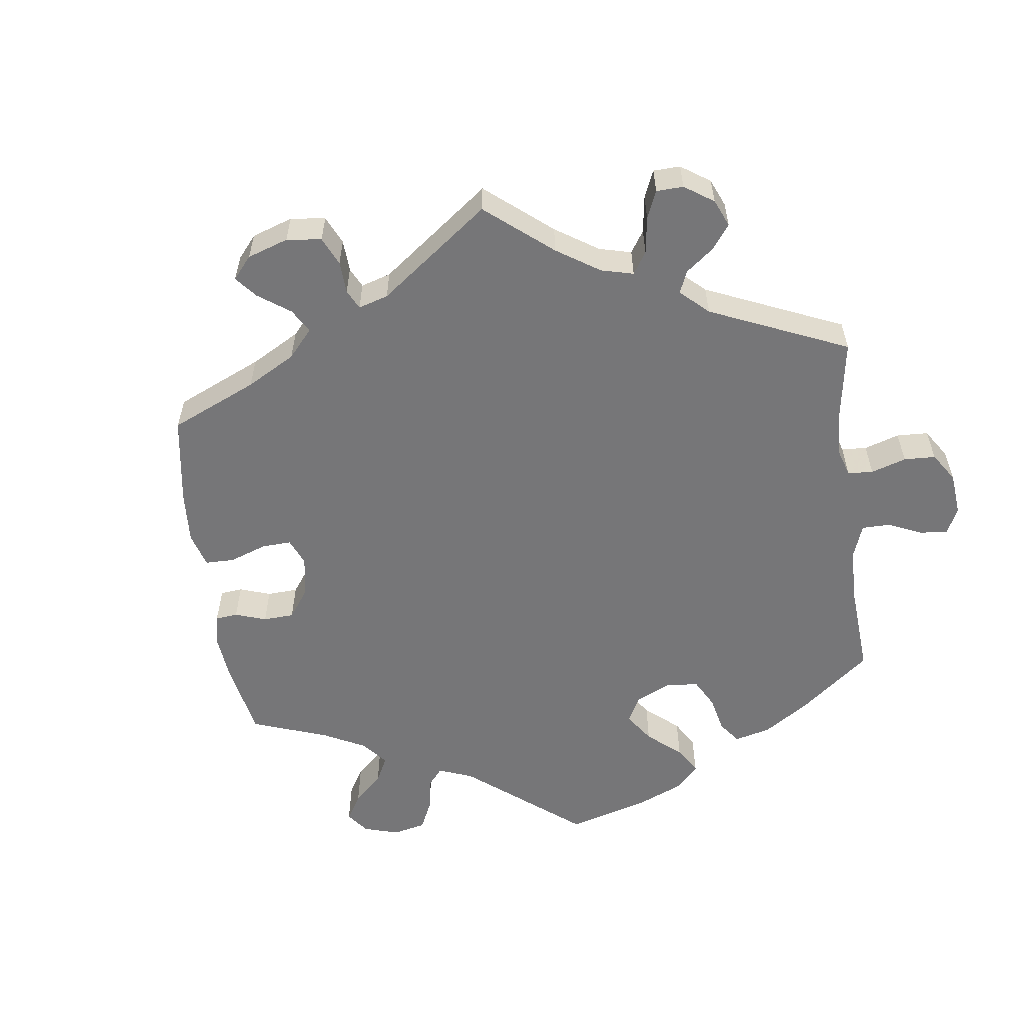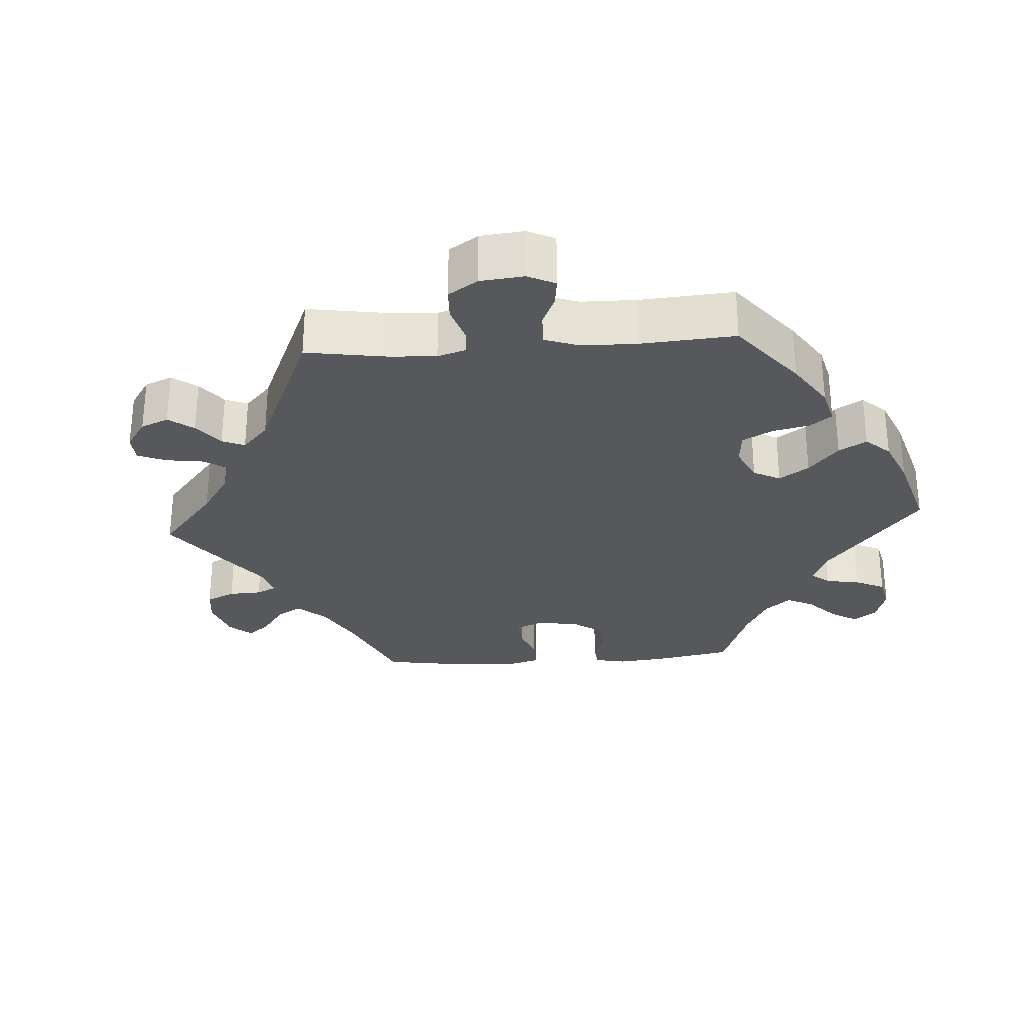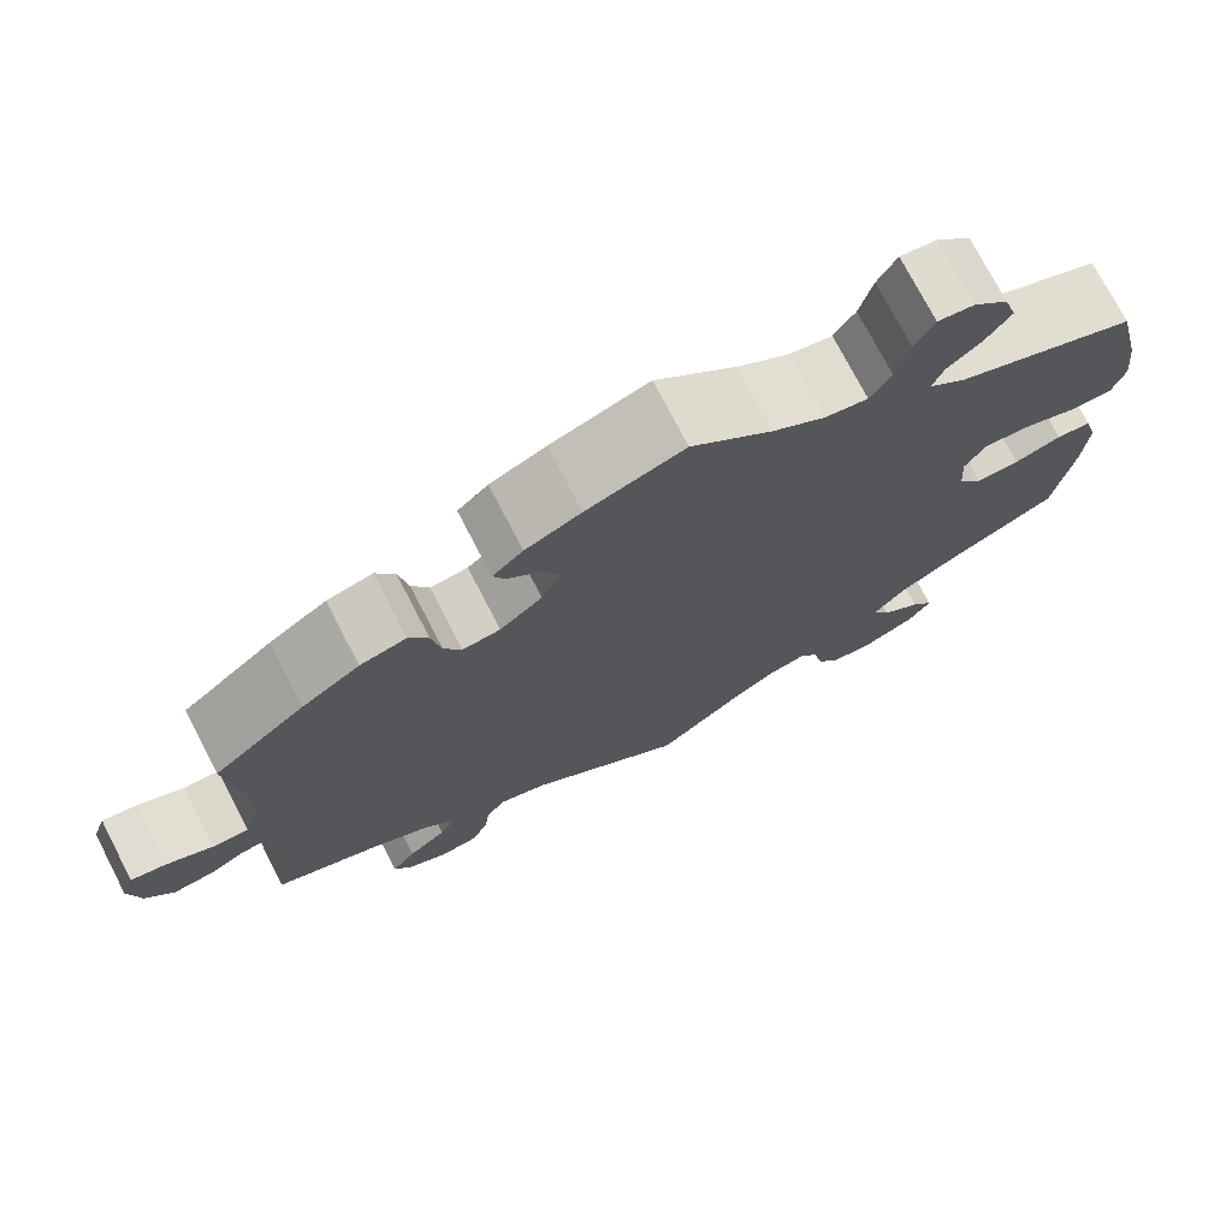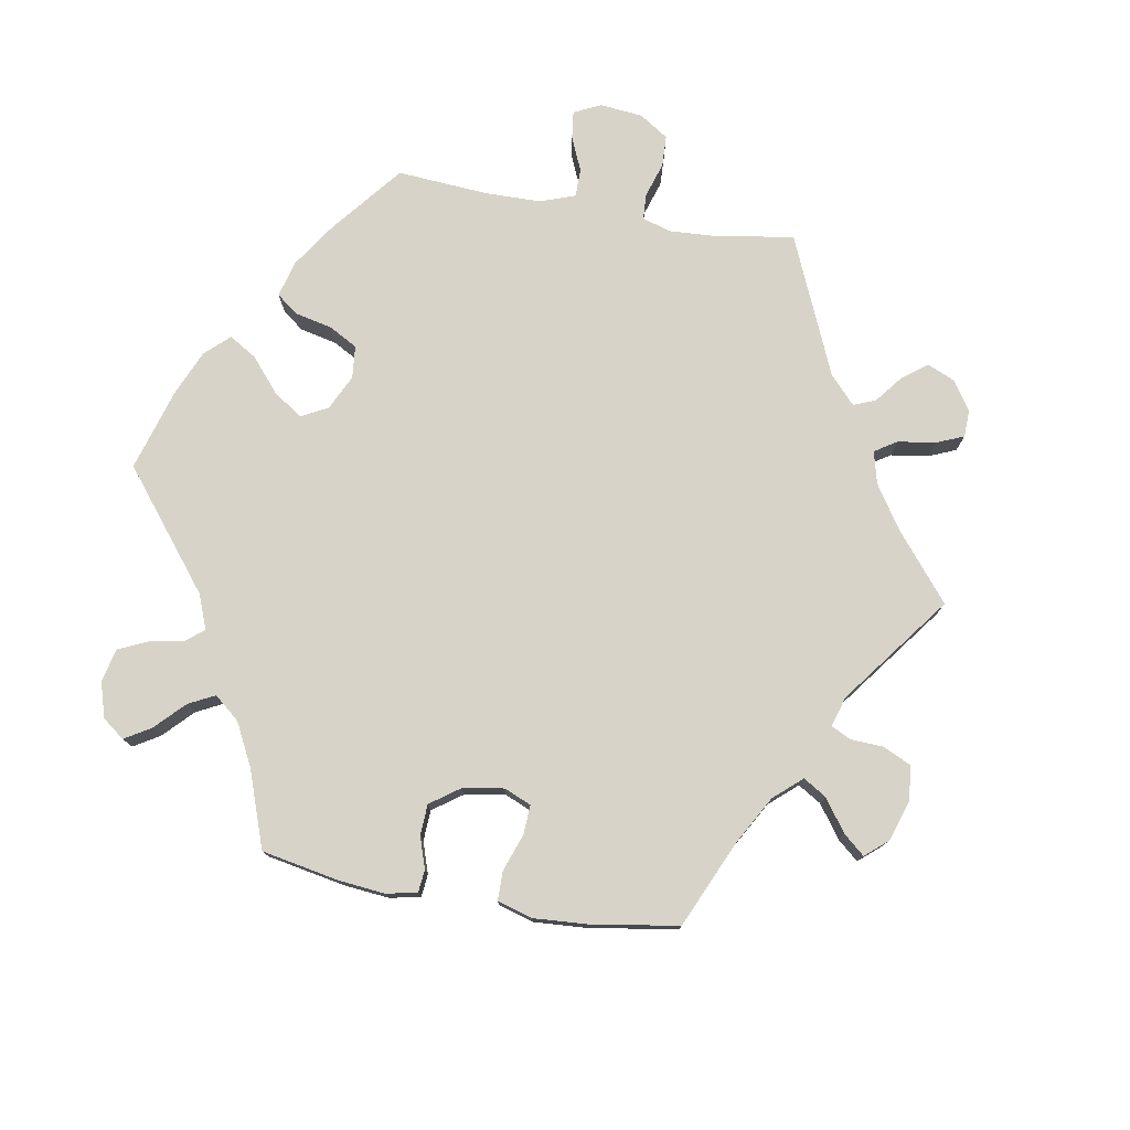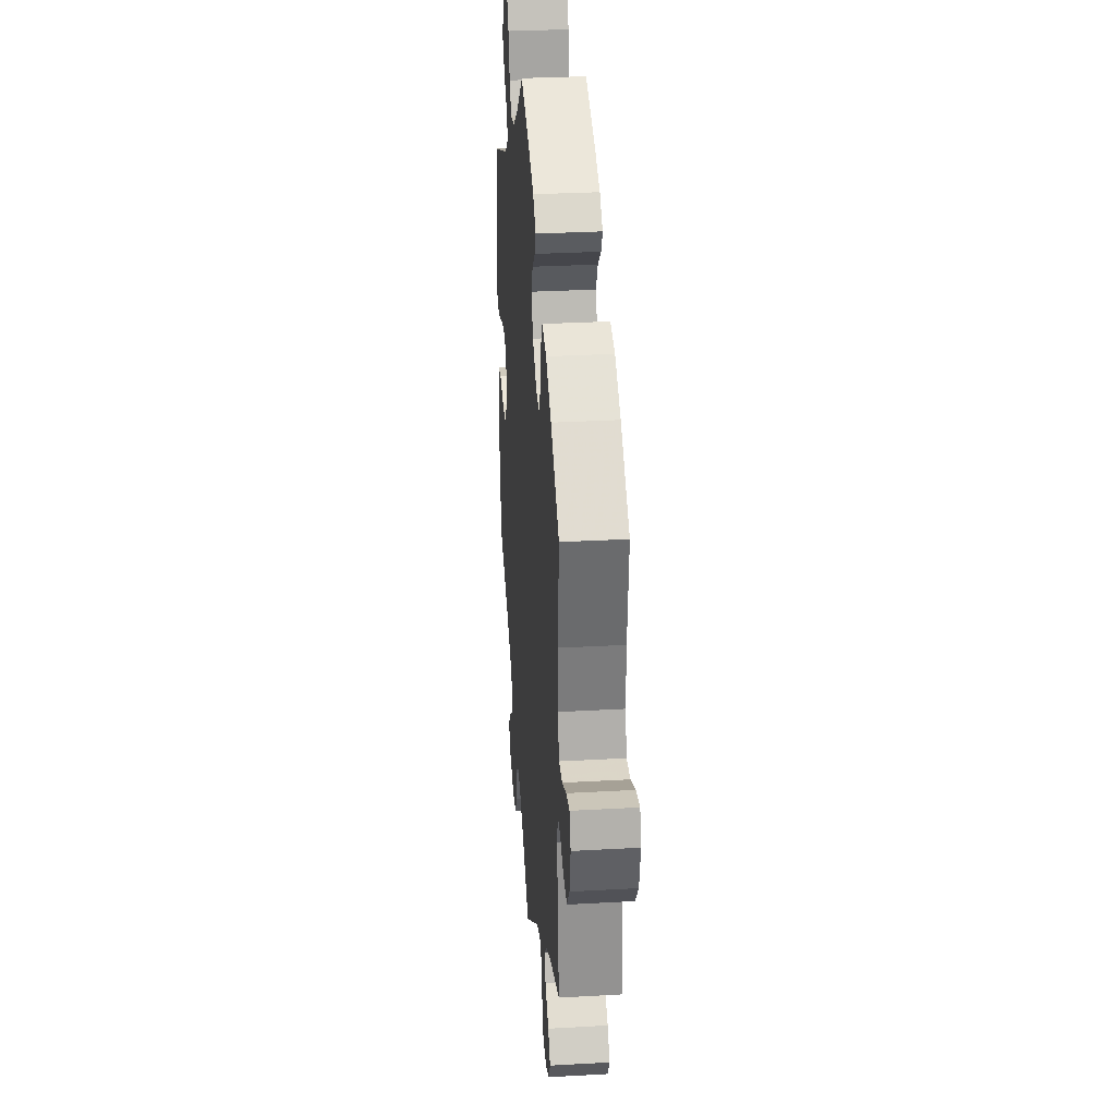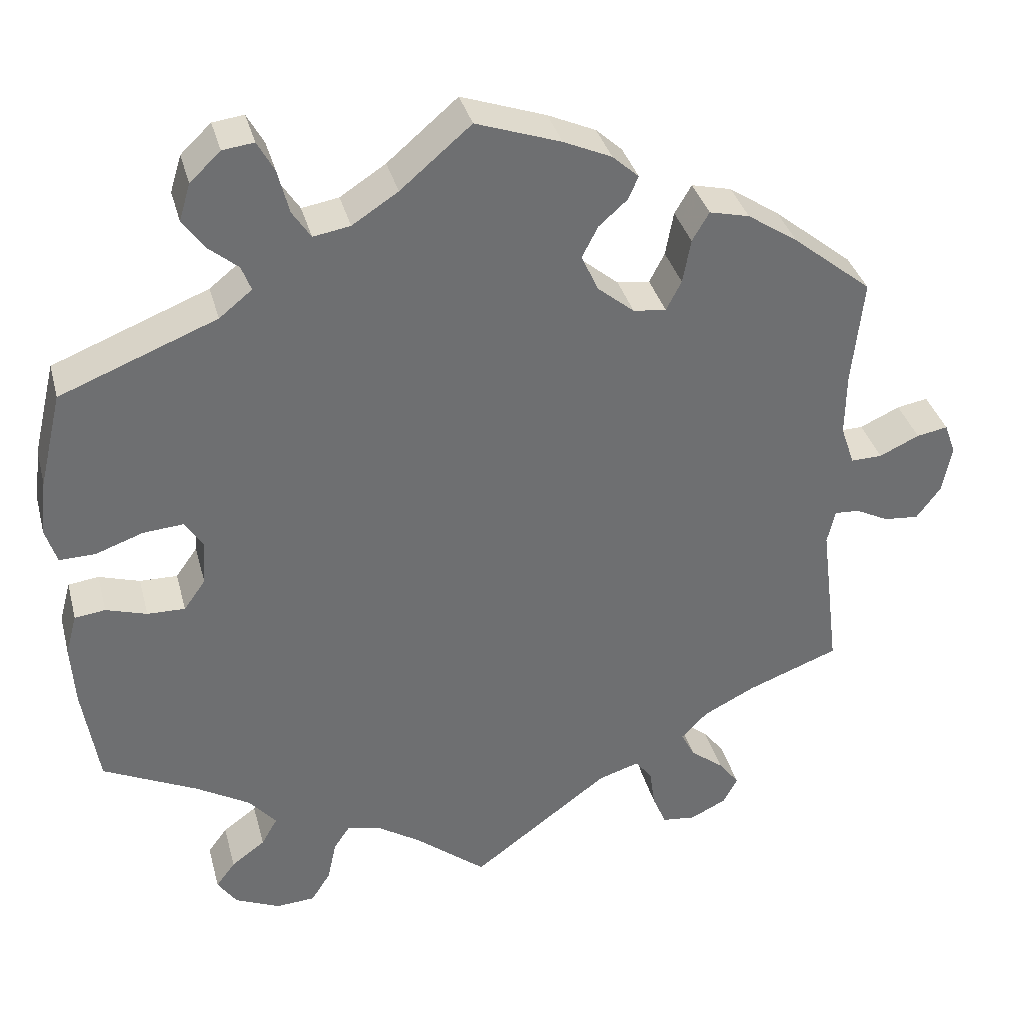
<metadata>
{"format":"obj","ext":"obj","renderer":"f3d","projection":"perspective","resolution":1024,"background":"white","views":[{"elev":-56.9,"azim":127.6,"up":"+Y"},{"elev":-28.5,"azim":-146.0,"up":"+Y"},{"elev":74.4,"azim":152.6,"up":"+Z"},{"elev":76.9,"azim":39.9,"up":"+Y"},{"elev":31.1,"azim":85.4,"up":"+Z"},{"elev":35.7,"azim":-14.4,"up":"+Z"}]}
</metadata>
<code>
v -0.521 0.07 -0.162
v -0.526 0.07 -0.085
v -0.512 0.07 -0.034
v -0.474 0.07 -0.029
v -0.423 0.07 -0.045
v -0.376 0.07 -0.046
v -0.349 0.07 -0.008
v -0.345 0.07 0.047
v -0.368 0.07 0.083
v -0.418 0.07 0.079
v -0.477 0.07 0.058
v -0.522 0.07 0.057
v -0.536 0.07 0.101
v -0.528 0.07 0.171
v -0.5 0.07 0.289
v -0.305 0.07 0.366
v -0.264 0.07 0.399
v -0.276 0.07 0.43
v -0.313 0.07 0.461
v -0.34 0.07 0.499
v -0.326 0.07 0.545
v -0.288 0.07 0.581
v -0.249 0.07 0.586
v -0.228 0.07 0.548
v -0.214 0.07 0.493
v -0.191 0.07 0.458
v -0.145 0.07 0.466
v -0.088 0.07 0.503
v 0 0.07 0.578
v 0.106 0.07 0.541
v 0.166 0.07 0.514
v 0.199 0.07 0.484
v 0.186 0.07 0.455
v 0.151 0.07 0.424
v 0.131 0.07 0.385
v 0.152 0.07 0.339
v 0.198 0.07 0.301
v 0.239 0.07 0.296
v 0.258 0.07 0.333
v 0.268 0.07 0.388
v 0.289 0.07 0.424
v 0.339 0.07 0.412
v 0.402 0.07 0.37
v 0.501 0.07 0.29
v 0.487 0.07 0.157
v 0.486 0.07 0.078
v 0.503 0.07 0.028
v 0.542 0.07 0.029
v 0.592 0.07 0.052
v 0.631 0.07 0.059
v 0.645 0.07 0.02
v 0.633 0.07 -0.04
v 0.603 0.07 -0.08
v 0.559 0.07 -0.076
v 0.518 0.07 -0.055
v 0.487 0.07 -0.053
v 0.477 0.07 -0.096
v 0.501 0.07 -0.289
v 0.387 0.07 -0.332
v 0.322 0.07 -0.365
v 0.289 0.07 -0.399
v 0.306 0.07 -0.432
v 0.348 0.07 -0.465
v 0.374 0.07 -0.499
v 0.356 0.07 -0.533
v 0.311 0.07 -0.555
v 0.269 0.07 -0.55
v 0.252 0.07 -0.51
v 0.245 0.07 -0.461
v 0.224 0.07 -0.434
v 0.173 0.07 -0.45
v 0.001 0.07 -0.578
v -0.088 0.07 -0.506
v -0.143 0.07 -0.47
v -0.184 0.07 -0.461
v -0.204 0.07 -0.491
v -0.215 0.07 -0.542
v -0.239 0.07 -0.58
v -0.288 0.07 -0.583
v -0.344 0.07 -0.558
v -0.368 0.07 -0.523
v -0.344 0.07 -0.491
v -0.302 0.07 -0.46
v -0.282 0.07 -0.425
v -0.316 0.07 -0.385
v -0.383 0.07 -0.345
v -0.501 0.07 -0.288
v -0.521 0 -0.162
v -0.526 0 -0.085
v -0.512 0 -0.034
v -0.474 0 -0.029
v -0.423 0 -0.045
v -0.376 0 -0.046
v -0.349 0 -0.008
v -0.345 0 0.047
v -0.368 0 0.083
v -0.418 0 0.079
v -0.477 0 0.058
v -0.522 0 0.057
v -0.536 0 0.101
v -0.528 0 0.171
v -0.5 0 0.289
v -0.305 0 0.366
v -0.264 0 0.399
v -0.276 0 0.43
v -0.313 0 0.461
v -0.34 0 0.499
v -0.326 0 0.545
v -0.288 0 0.581
v -0.249 0 0.586
v -0.228 0 0.548
v -0.214 0 0.493
v -0.191 0 0.458
v -0.145 0 0.466
v -0.088 0 0.503
v 0 0 0.578
v 0.106 0 0.541
v 0.166 0 0.514
v 0.199 0 0.484
v 0.186 0 0.455
v 0.151 0 0.424
v 0.131 0 0.385
v 0.152 0 0.339
v 0.198 0 0.301
v 0.239 0 0.296
v 0.258 0 0.333
v 0.268 0 0.388
v 0.289 0 0.424
v 0.339 0 0.412
v 0.402 0 0.37
v 0.501 0 0.29
v 0.487 0 0.157
v 0.486 0 0.078
v 0.503 0 0.028
v 0.542 0 0.029
v 0.592 0 0.052
v 0.631 0 0.059
v 0.645 0 0.02
v 0.633 0 -0.04
v 0.603 0 -0.08
v 0.559 0 -0.076
v 0.518 0 -0.055
v 0.487 0 -0.053
v 0.477 0 -0.096
v 0.501 0 -0.289
v 0.387 0 -0.332
v 0.322 0 -0.365
v 0.289 0 -0.399
v 0.306 0 -0.432
v 0.348 0 -0.465
v 0.374 0 -0.499
v 0.356 0 -0.533
v 0.311 0 -0.555
v 0.269 0 -0.55
v 0.252 0 -0.51
v 0.245 0 -0.461
v 0.224 0 -0.434
v 0.173 0 -0.45
v 0.001 0 -0.578
v -0.088 0 -0.506
v -0.143 0 -0.47
v -0.184 0 -0.461
v -0.204 0 -0.491
v -0.215 0 -0.542
v -0.239 0 -0.58
v -0.288 0 -0.583
v -0.344 0 -0.558
v -0.368 0 -0.523
v -0.344 0 -0.491
v -0.302 0 -0.46
v -0.282 0 -0.425
v -0.316 0 -0.385
v -0.383 0 -0.345
v -0.501 0 -0.288
f 86 87 1 2
f 85 86 2 3
f 84 85 3 4
f 80 81 82 83
f 80 83 84
f 79 80 84
f 76 77 78 79
f 75 76 79 84
f 74 75 84 4
f 71 72 73
f 70 71 73 74
f 66 67 68 69
f 64 65 66 69
f 62 63 64 69
f 61 62 69 70
f 60 61 70 74
f 57 58 59
f 56 57 59 60
f 52 53 54 55
f 52 55 56
f 51 52 56
f 48 49 50 51
f 47 48 51 56
f 46 47 56 60
f 42 43 44 45
f 39 40 41 42
f 38 39 42 45
f 37 38 45 46
f 31 32 33 34
f 31 34 35
f 28 29 30 31
f 27 28 31 35
f 26 27 35 36
f 22 23 24 25
f 22 25 26
f 21 22 26
f 18 19 20 21
f 18 21 26
f 17 18 26 36
f 13 14 15 16
f 10 11 12 13
f 9 10 13 16
f 8 9 16 17
f 60 74 4 5
f 37 46 60
f 7 8 17 36
f 6 7 36 37
f 60 5 6
f 6 37 60
f 89 88 174 173
f 90 89 173 172
f 91 90 172 171
f 170 169 168 167
f 171 170 167
f 171 167 166
f 166 165 164 163
f 171 166 163 162
f 91 171 162 161
f 160 159 158
f 161 160 158 157
f 156 155 154 153
f 156 153 152 151
f 156 151 150 149
f 157 156 149 148
f 161 157 148 147
f 146 145 144
f 147 146 144 143
f 142 141 140 139
f 143 142 139
f 143 139 138
f 138 137 136 135
f 143 138 135 134
f 147 143 134 133
f 132 131 130 129
f 129 128 127 126
f 132 129 126 125
f 133 132 125 124
f 121 120 119 118
f 122 121 118
f 118 117 116 115
f 122 118 115 114
f 123 122 114 113
f 112 111 110 109
f 113 112 109
f 113 109 108
f 108 107 106 105
f 113 108 105
f 123 113 105 104
f 103 102 101 100
f 100 99 98 97
f 103 100 97 96
f 104 103 96 95
f 92 91 161 147
f 147 133 124
f 123 104 95 94
f 124 123 94 93
f 93 92 147
f 147 124 93
f 1 88 89 2
f 2 89 90 3
f 3 90 91 4
f 4 91 92 5
f 5 92 93 6
f 6 93 94 7
f 7 94 95 8
f 8 95 96 9
f 9 96 97 10
f 10 97 98 11
f 11 98 99 12
f 12 99 100 13
f 13 100 101 14
f 14 101 102 15
f 15 102 103 16
f 16 103 104 17
f 17 104 105 18
f 18 105 106 19
f 19 106 107 20
f 20 107 108 21
f 21 108 109 22
f 22 109 110 23
f 23 110 111 24
f 24 111 112 25
f 25 112 113 26
f 26 113 114 27
f 27 114 115 28
f 28 115 116 29
f 29 116 117 30
f 30 117 118 31
f 31 118 119 32
f 32 119 120 33
f 33 120 121 34
f 34 121 122 35
f 35 122 123 36
f 36 123 124 37
f 37 124 125 38
f 38 125 126 39
f 39 126 127 40
f 40 127 128 41
f 41 128 129 42
f 42 129 130 43
f 43 130 131 44
f 44 131 132 45
f 45 132 133 46
f 46 133 134 47
f 47 134 135 48
f 48 135 136 49
f 49 136 137 50
f 50 137 138 51
f 51 138 139 52
f 52 139 140 53
f 53 140 141 54
f 54 141 142 55
f 55 142 143 56
f 56 143 144 57
f 57 144 145 58
f 58 145 146 59
f 59 146 147 60
f 60 147 148 61
f 61 148 149 62
f 62 149 150 63
f 63 150 151 64
f 64 151 152 65
f 65 152 153 66
f 66 153 154 67
f 67 154 155 68
f 68 155 156 69
f 69 156 157 70
f 70 157 158 71
f 71 158 159 72
f 72 159 160 73
f 73 160 161 74
f 74 161 162 75
f 75 162 163 76
f 76 163 164 77
f 77 164 165 78
f 78 165 166 79
f 79 166 167 80
f 80 167 168 81
f 81 168 169 82
f 82 169 170 83
f 83 170 171 84
f 84 171 172 85
f 85 172 173 86
f 86 173 174 87
f 87 174 88 1

</code>
